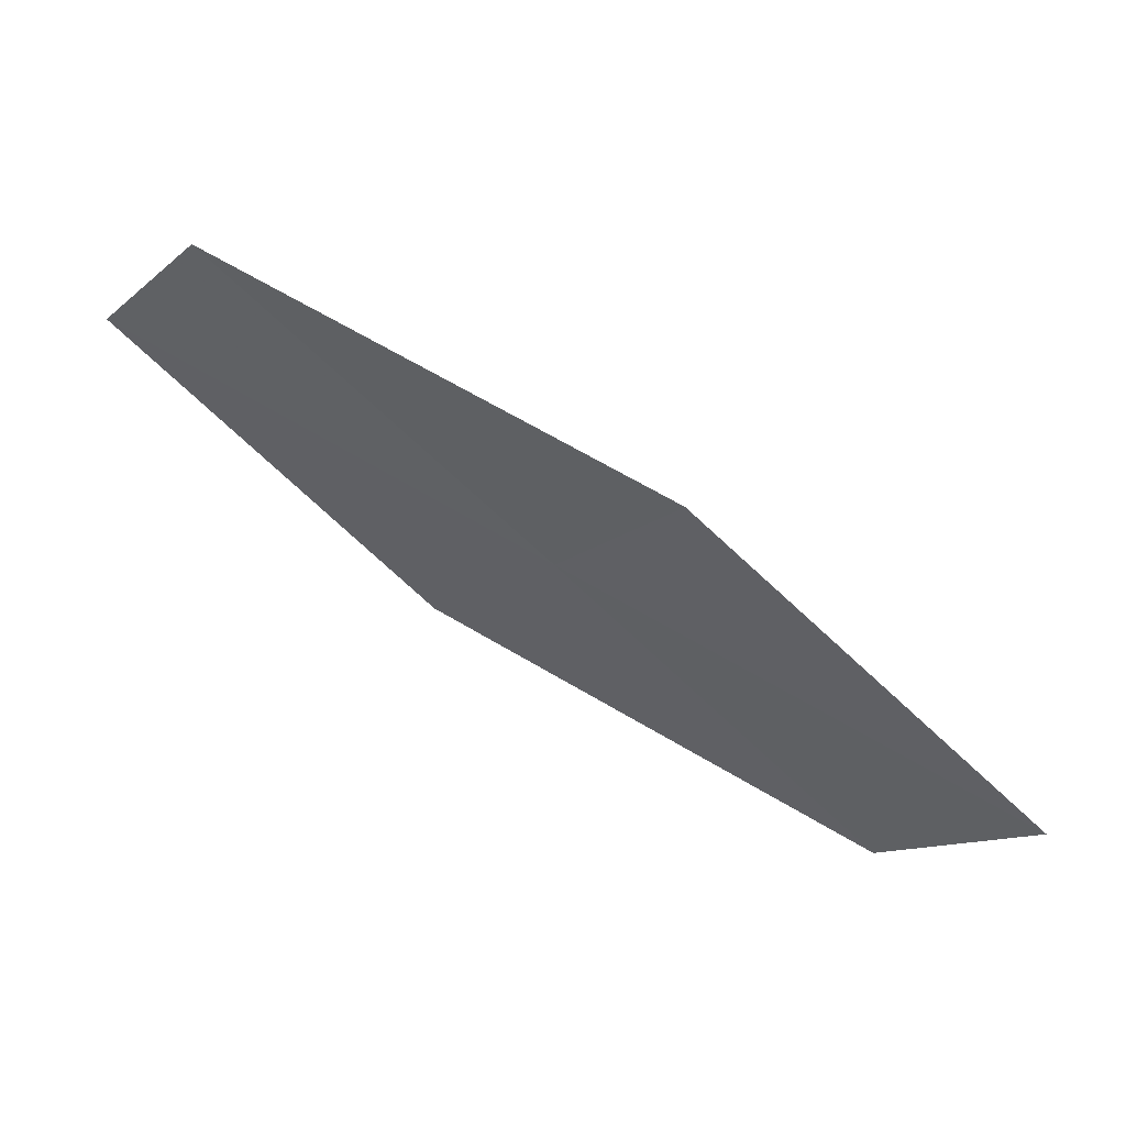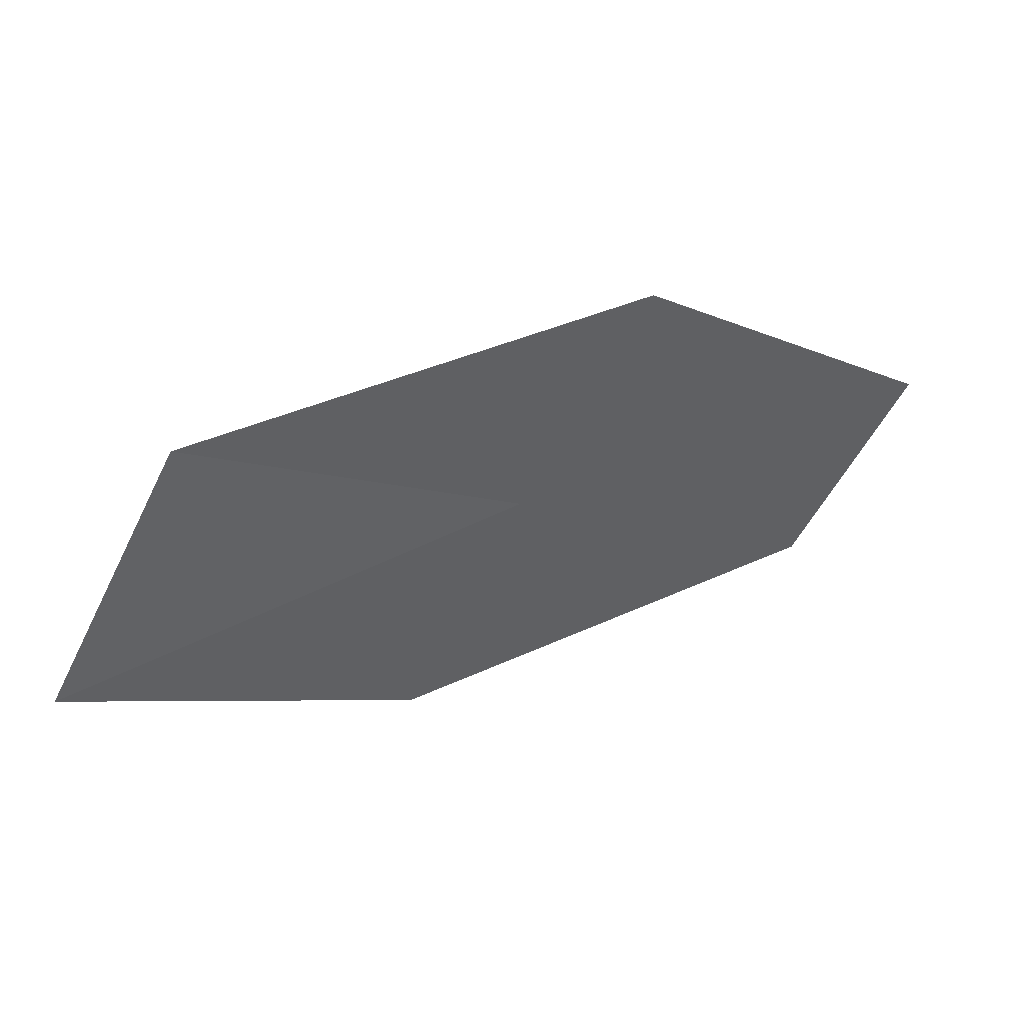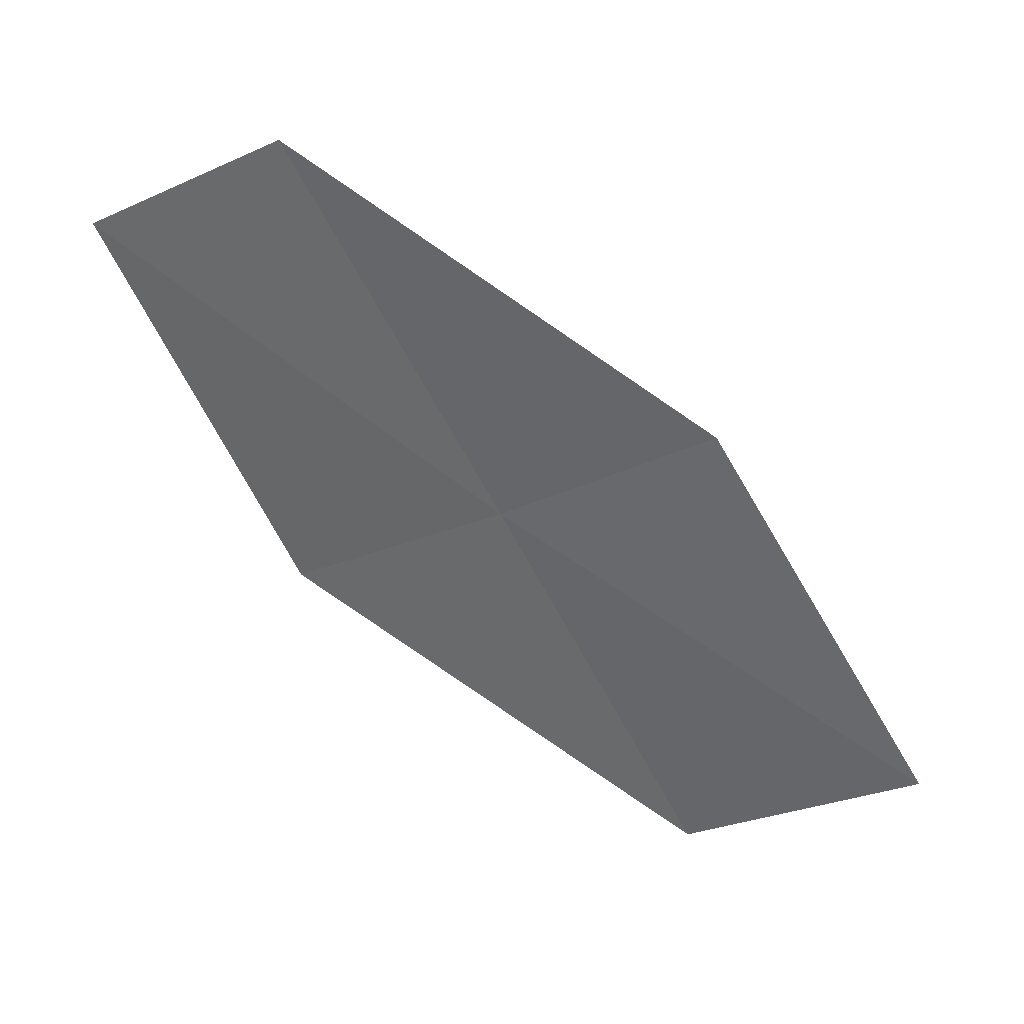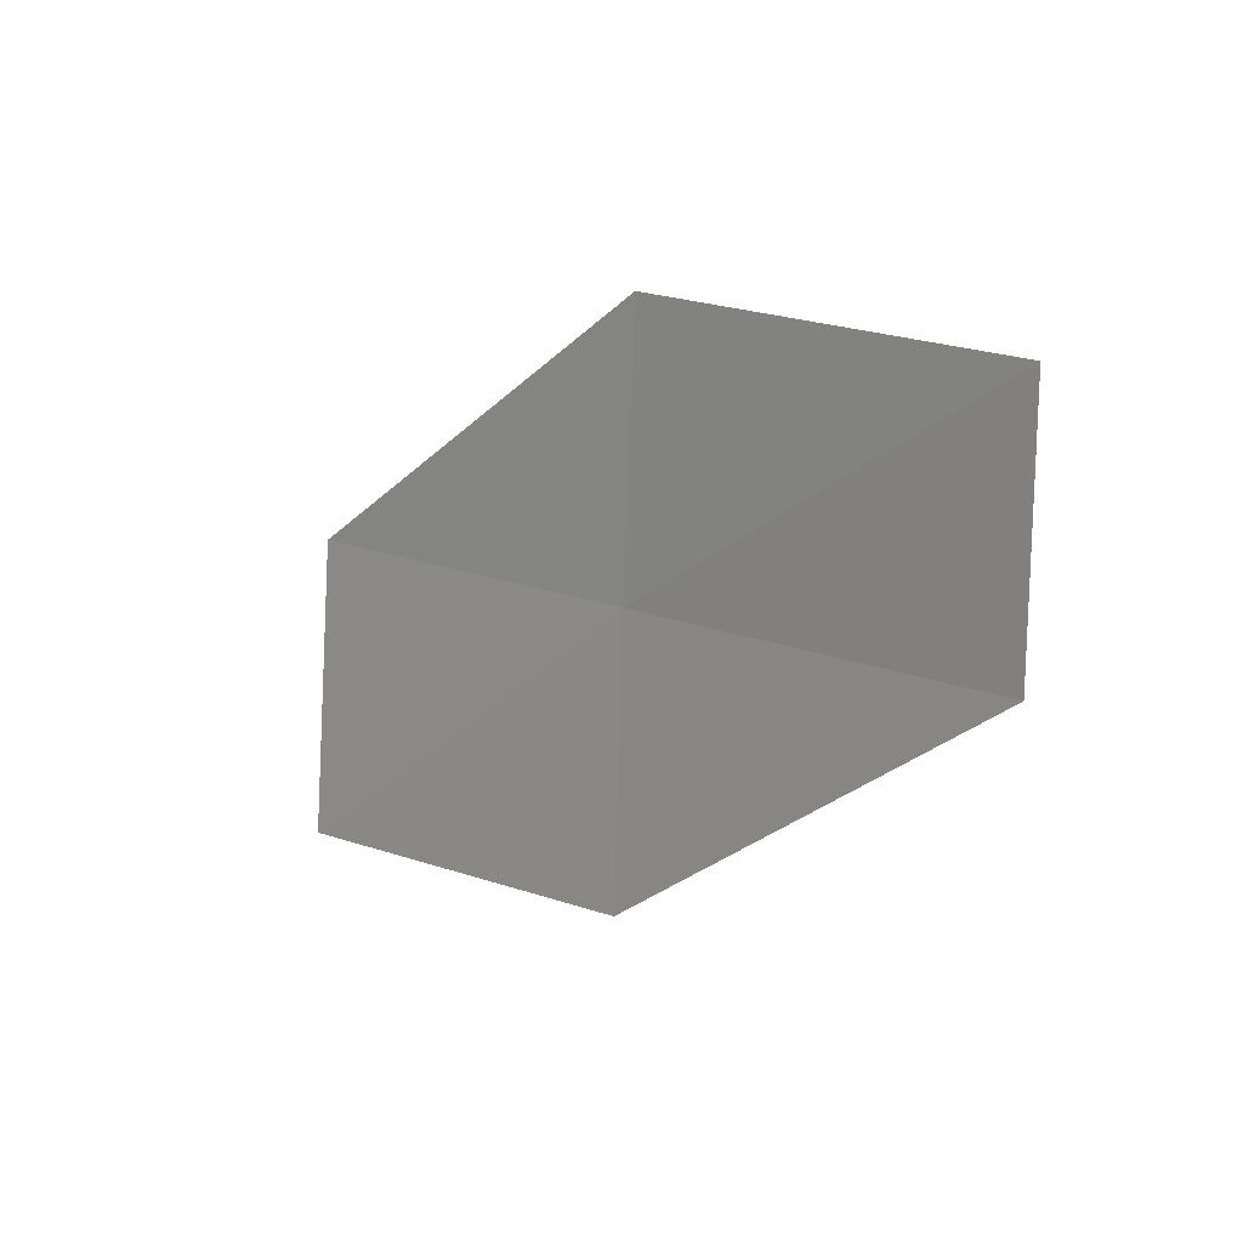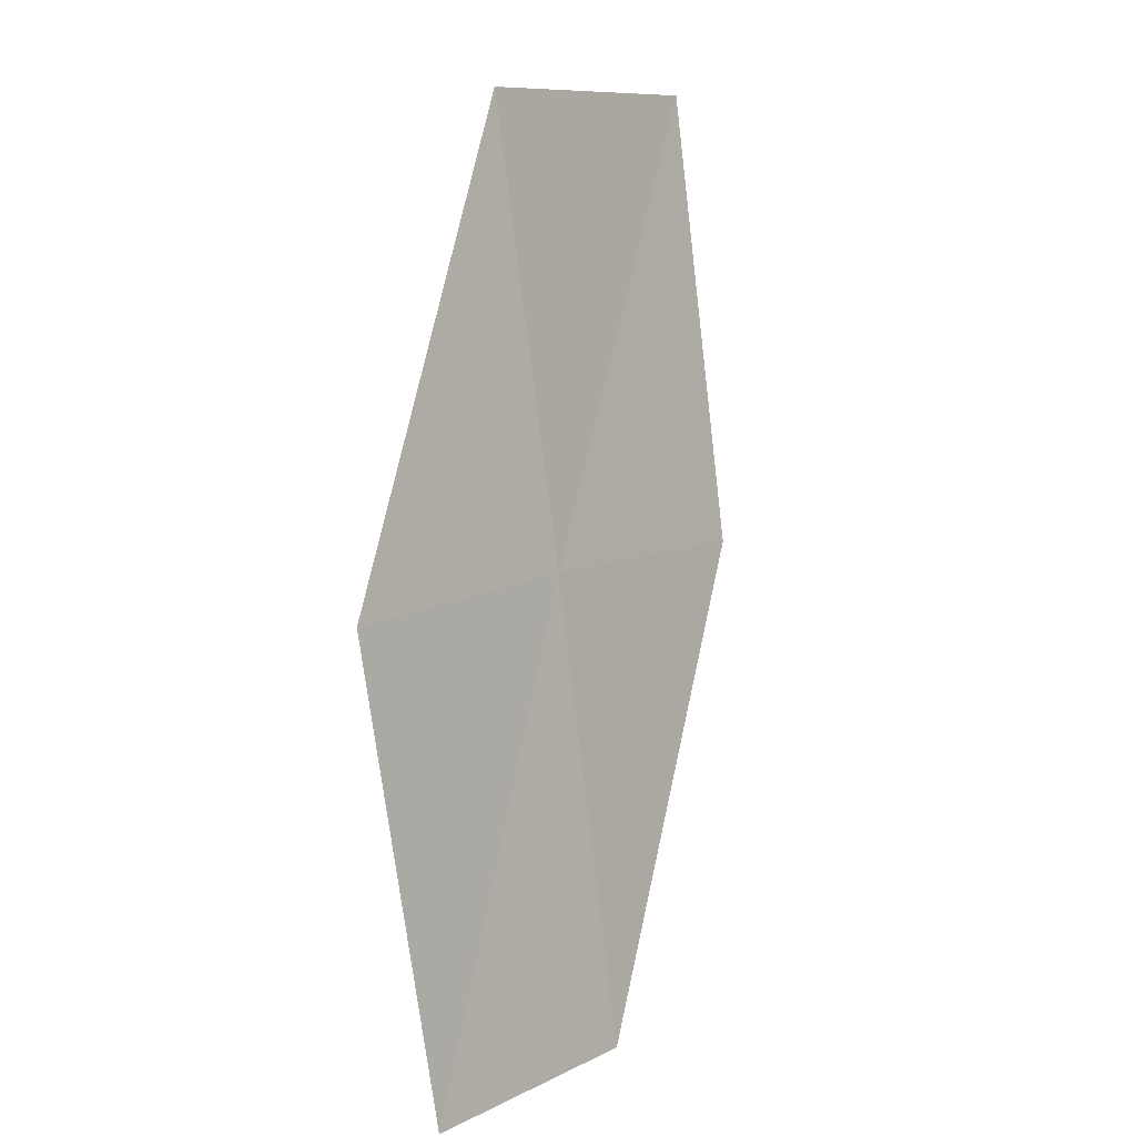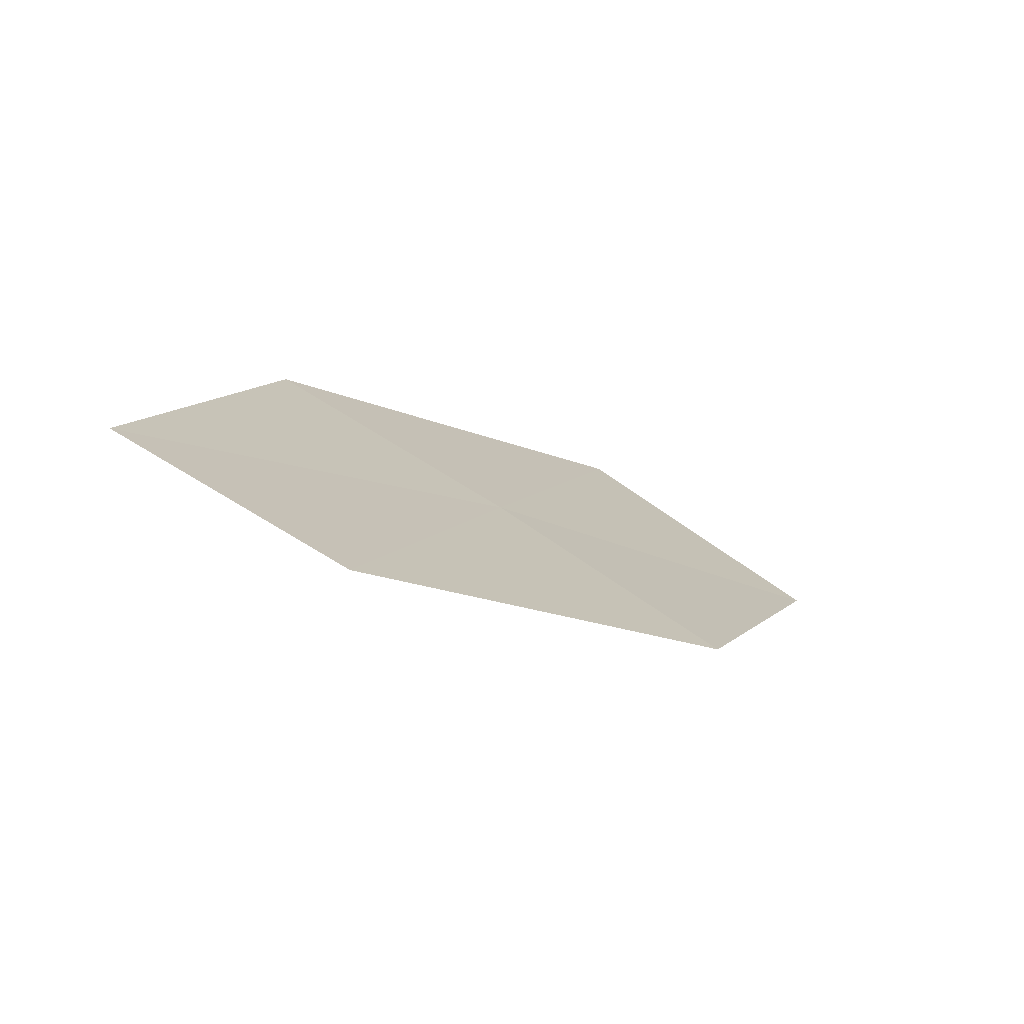
<metadata>
{"format":"obj","ext":"obj","renderer":"f3d","projection":"perspective","resolution":1024,"background":"white","views":[{"elev":-8.6,"azim":31.3,"up":"+Z"},{"elev":-67.1,"azim":-150.1,"up":"+Z"},{"elev":-22.9,"azim":3.3,"up":"+Z"},{"elev":-49.6,"azim":-95.4,"up":"+Y"},{"elev":53.3,"azim":-45.6,"up":"+Y"},{"elev":-37.7,"azim":-14.6,"up":"+Y"}]}
</metadata>
<code>
v 6.141 9.556 32.58
v 7.312 9.93 31.88
v 6.742 9.157 32.62
v 6.662 10.37 31.86
v 5.518 9.917 32.55
v 5.606 8.724 33.32
v 5.036 9.051 33.28
f 1 3 2
f 1 2 4
f 1 4 5
f 1 6 3
f 1 7 6
f 1 5 7

</code>
